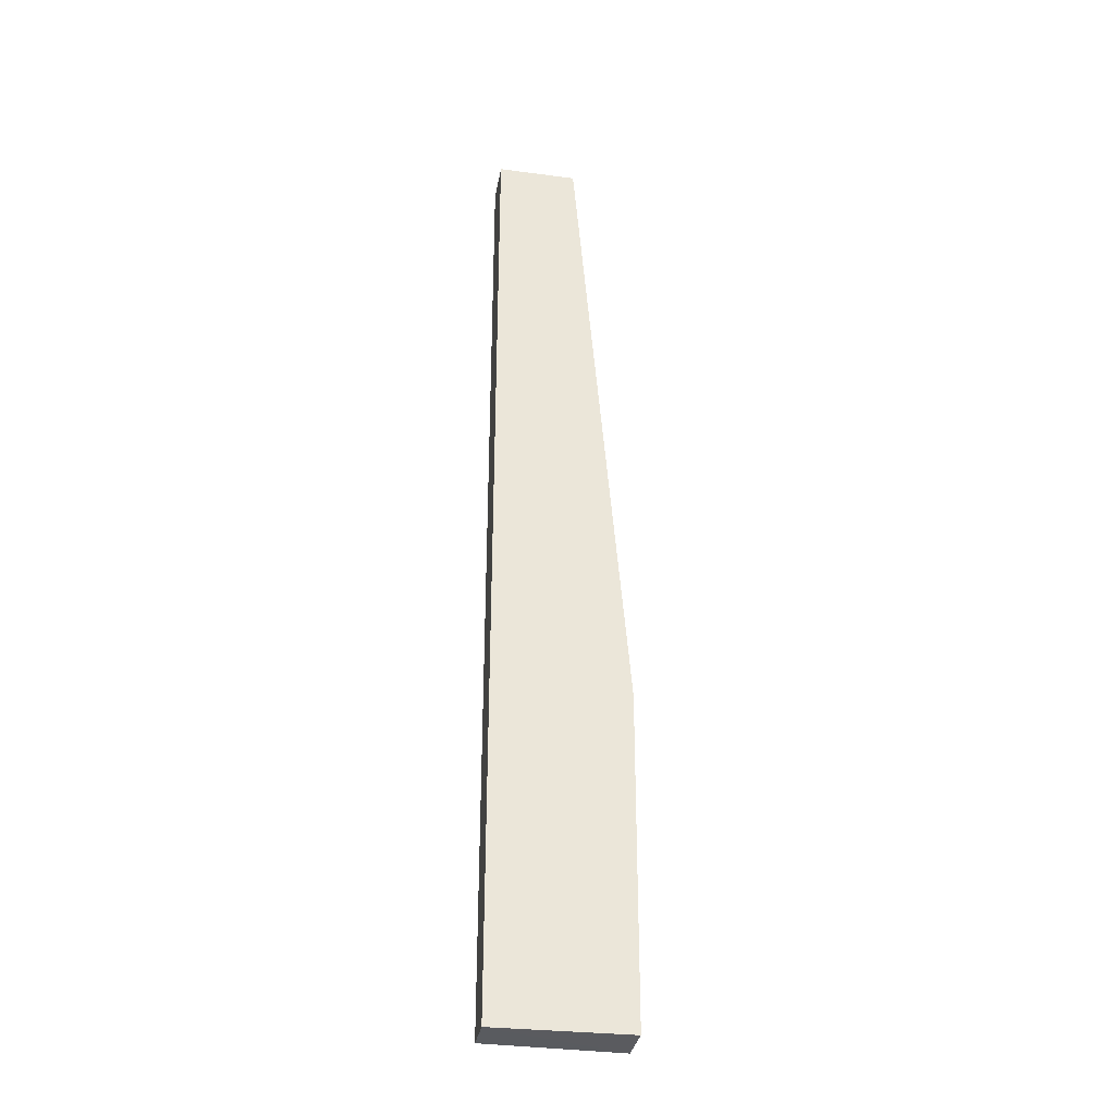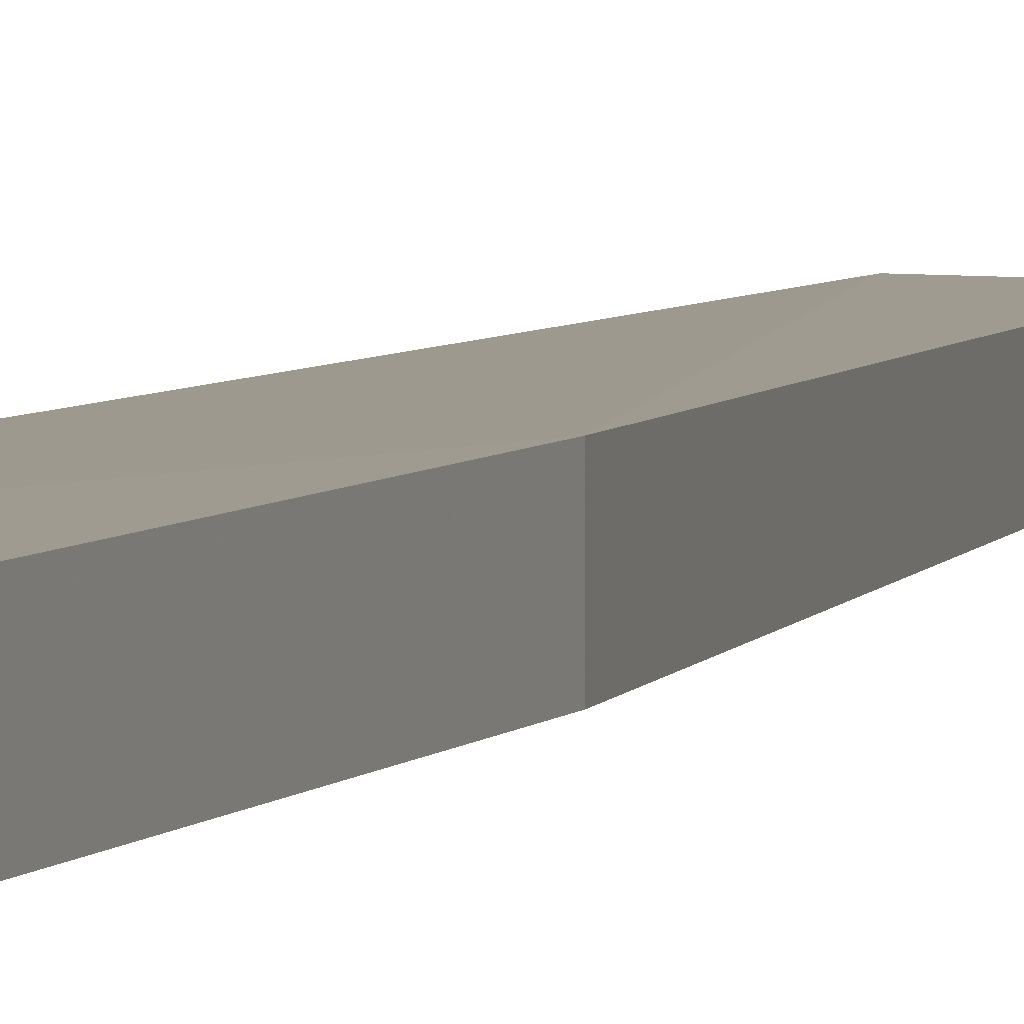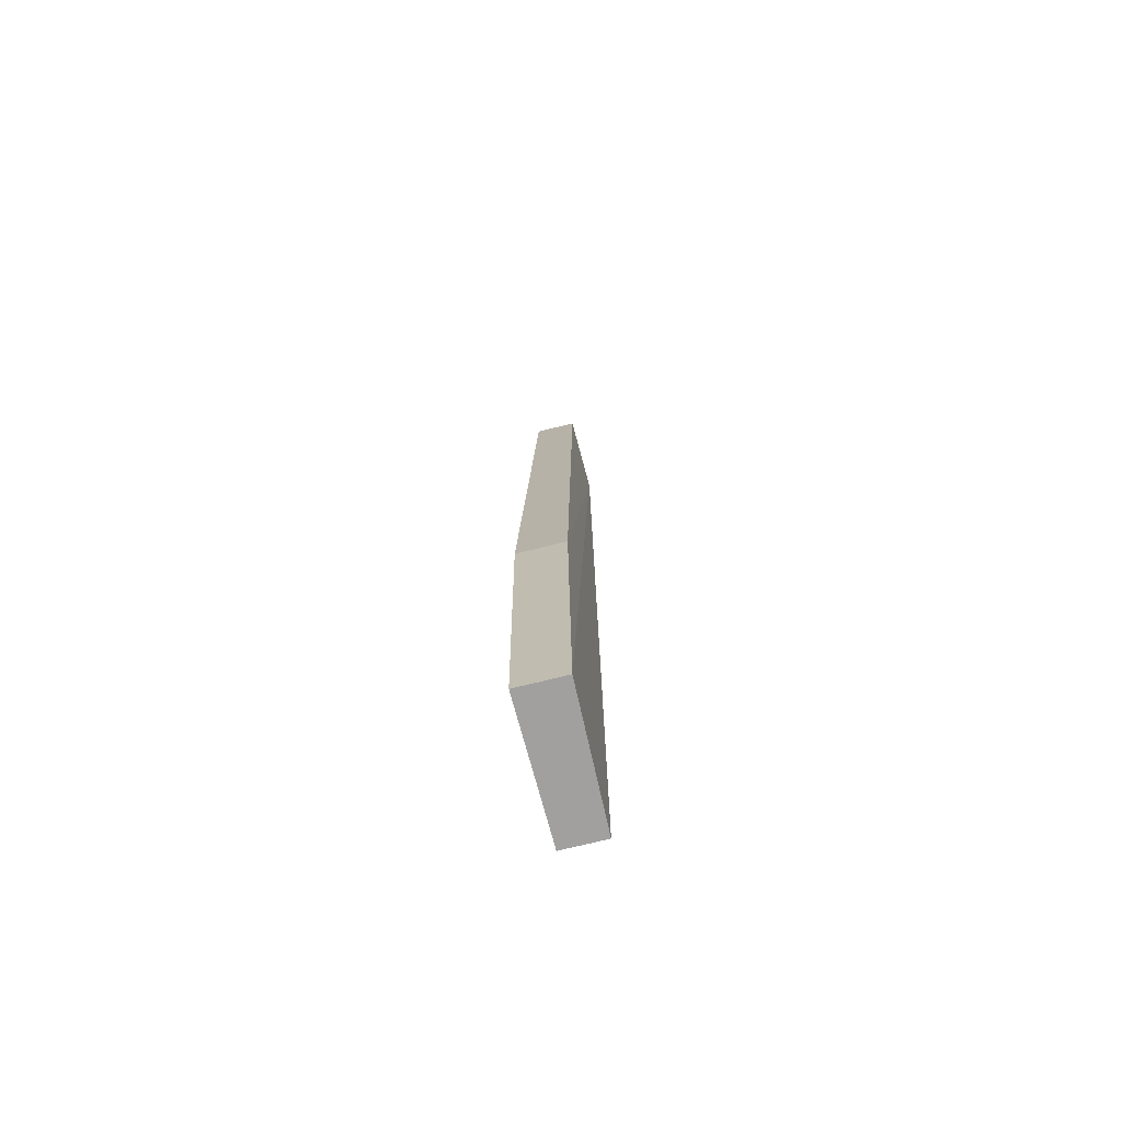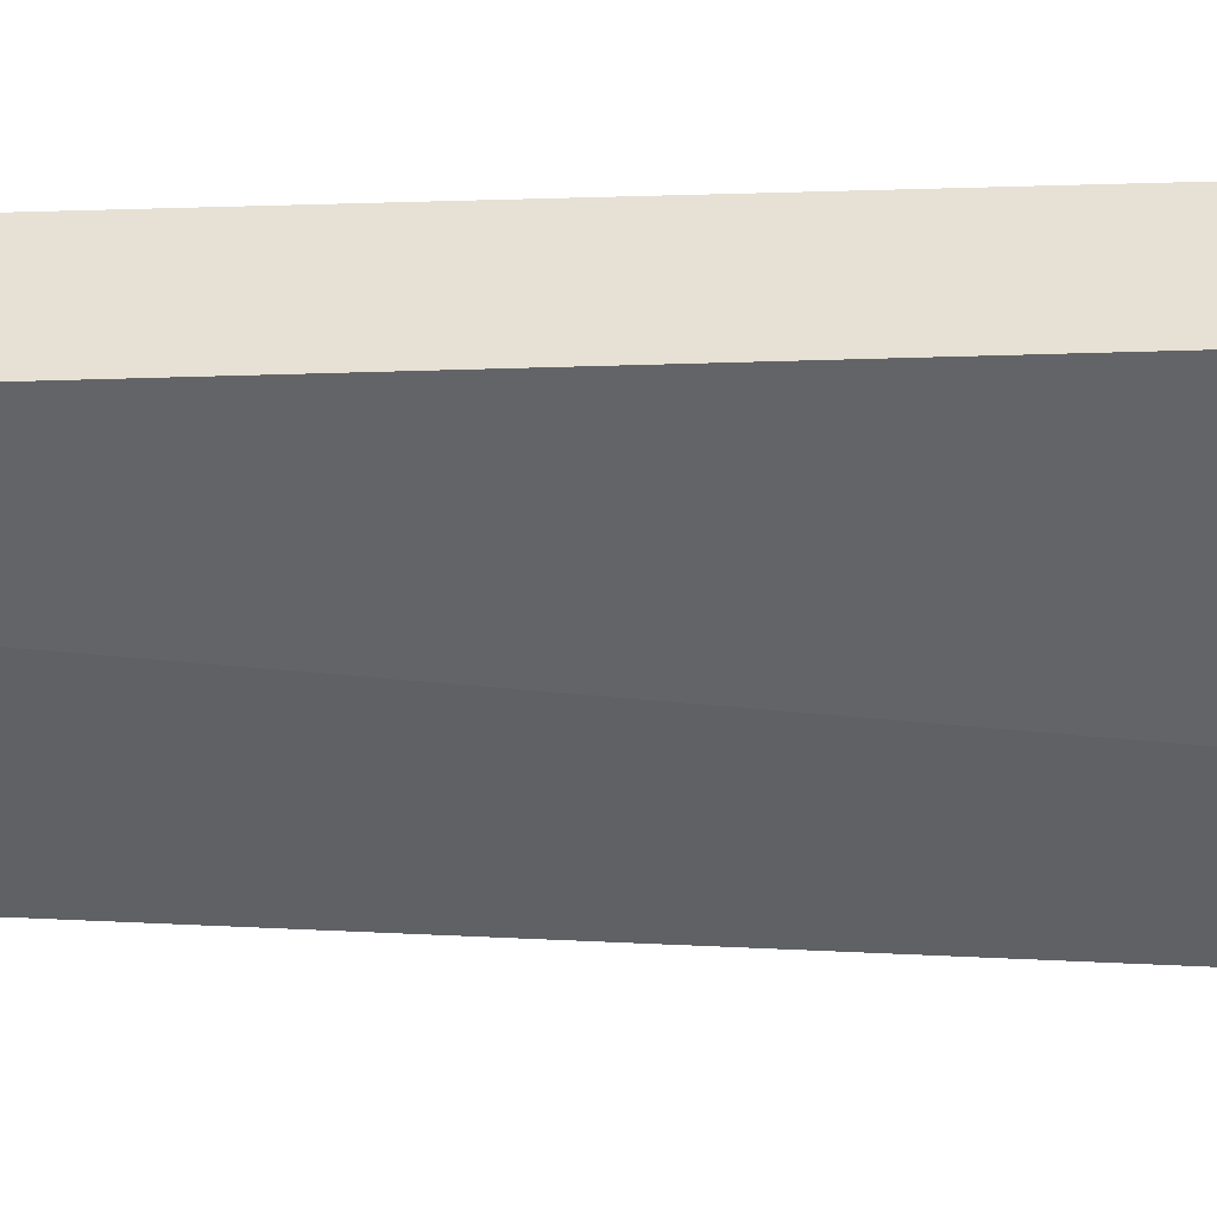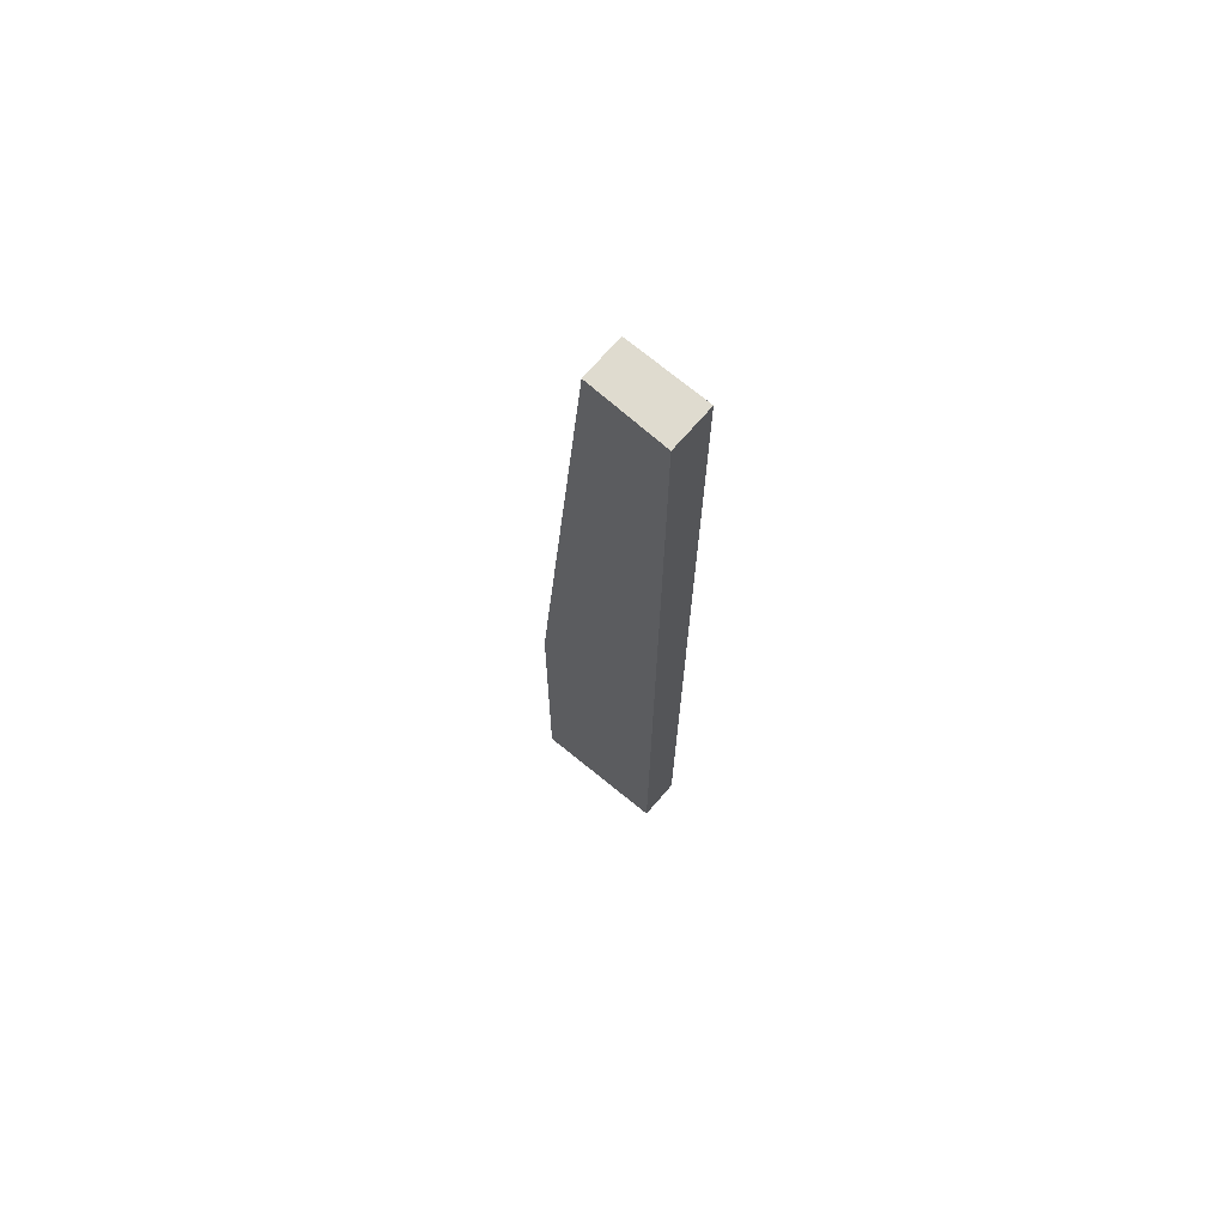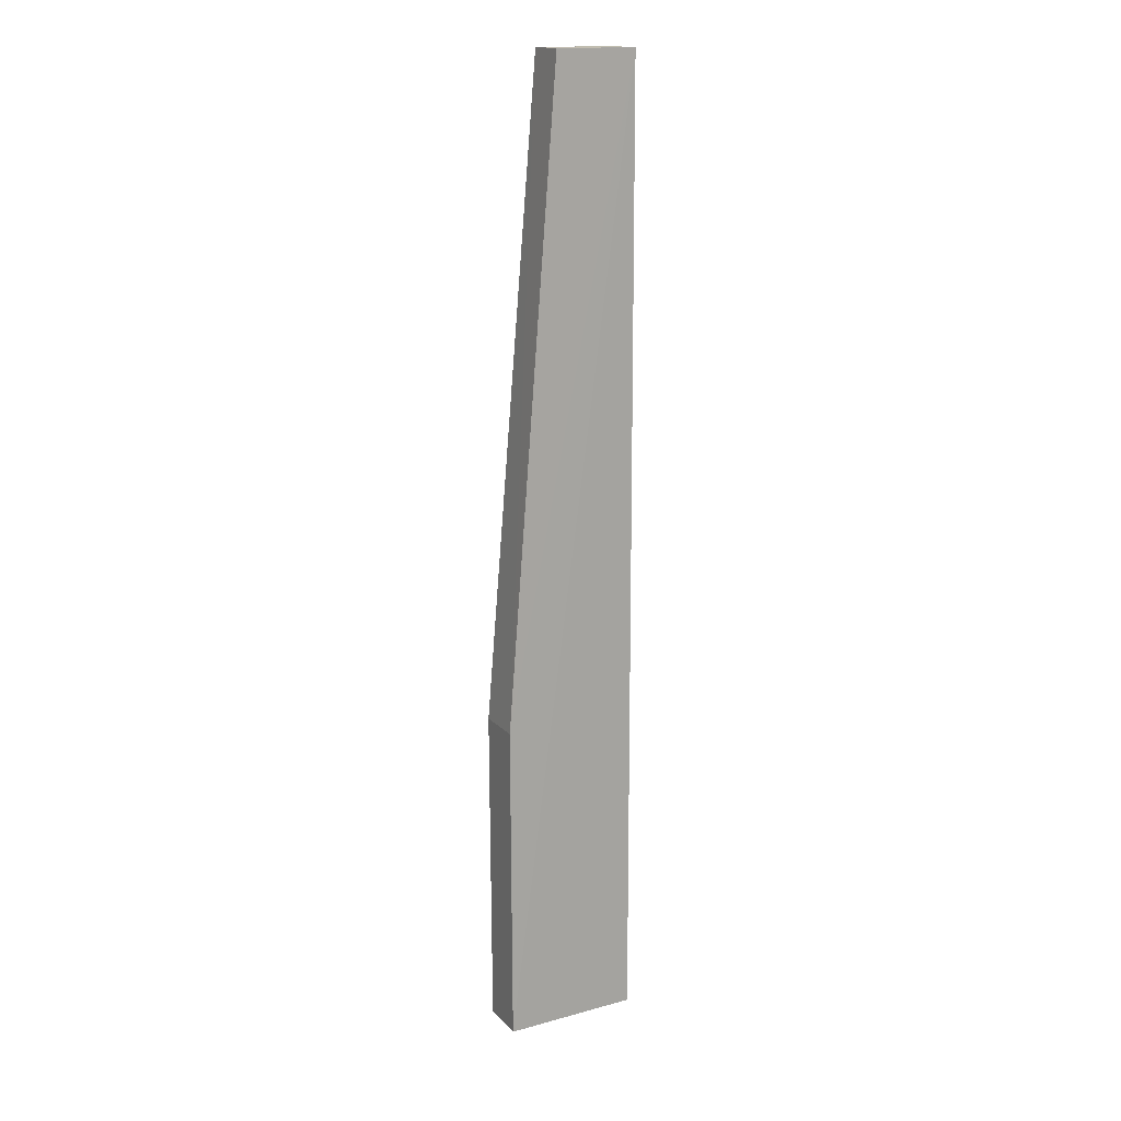
<metadata>
{"format":"obj","ext":"obj","renderer":"f3d","projection":"perspective","resolution":1024,"background":"white","views":[{"elev":-32.6,"azim":-9.6,"up":"+Y"},{"elev":3.9,"azim":18.5,"up":"+Z"},{"elev":-71.9,"azim":104.1,"up":"+Y"},{"elev":-49.7,"azim":-87.9,"up":"+Z"},{"elev":70.3,"azim":-139.1,"up":"+Y"},{"elev":16.1,"azim":152.6,"up":"+Y"}]}
</metadata>
<code>
v 0.08633 0.07283 0.009913
v 0.09471 -0.07638 0.009579
v 0.09471 -0.02664 0.002591
v 0.07388 0.0728 0.003255
v 0.07389 -0.07637 0.009303
v 0.0863 0.0728 0.003442
v 0.0947 -0.02664 0.01006
v 0.07389 0.07283 0.01007
v 0.09471 -0.07642 0.002219
v 0.07389 -0.07636 0.002792
f 6 1 3
f 6 3 4
f 6 4 1
f 7 2 3
f 7 3 1
f 7 5 2
f 8 1 4
f 8 4 5
f 8 7 1
f 8 5 7
f 9 3 2
f 9 2 5
f 9 4 3
f 10 9 5
f 10 5 4
f 10 4 9

</code>
